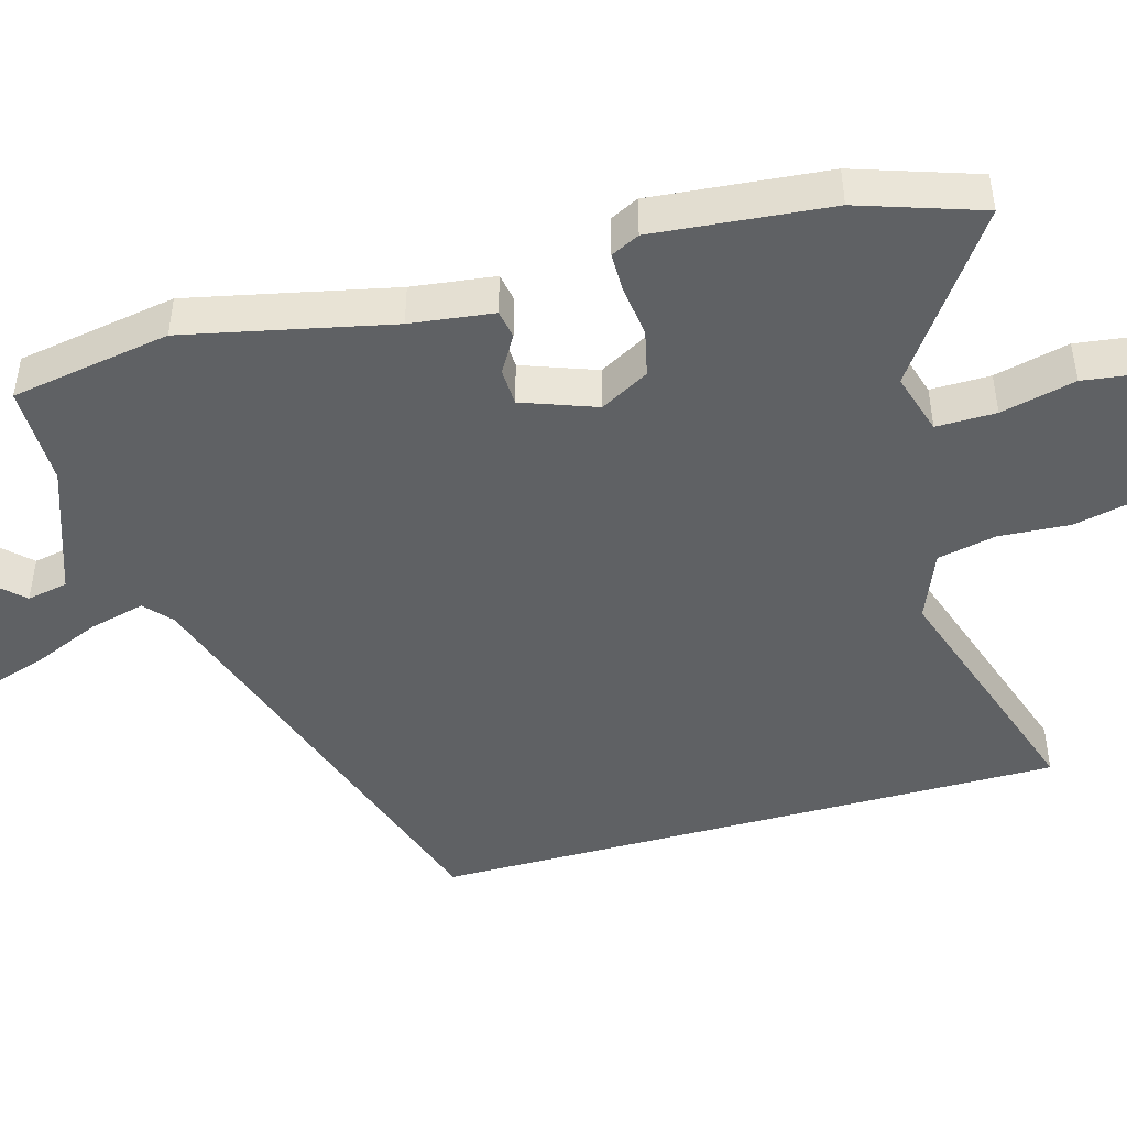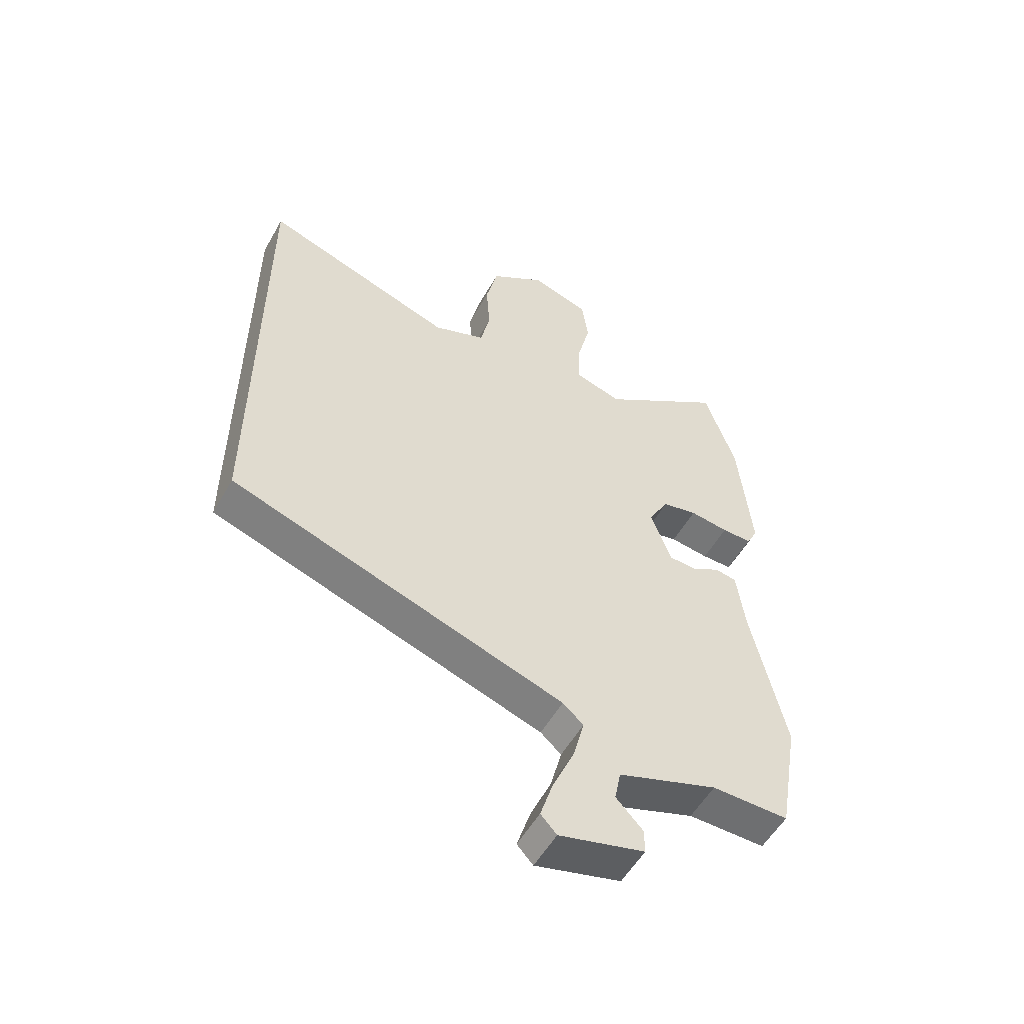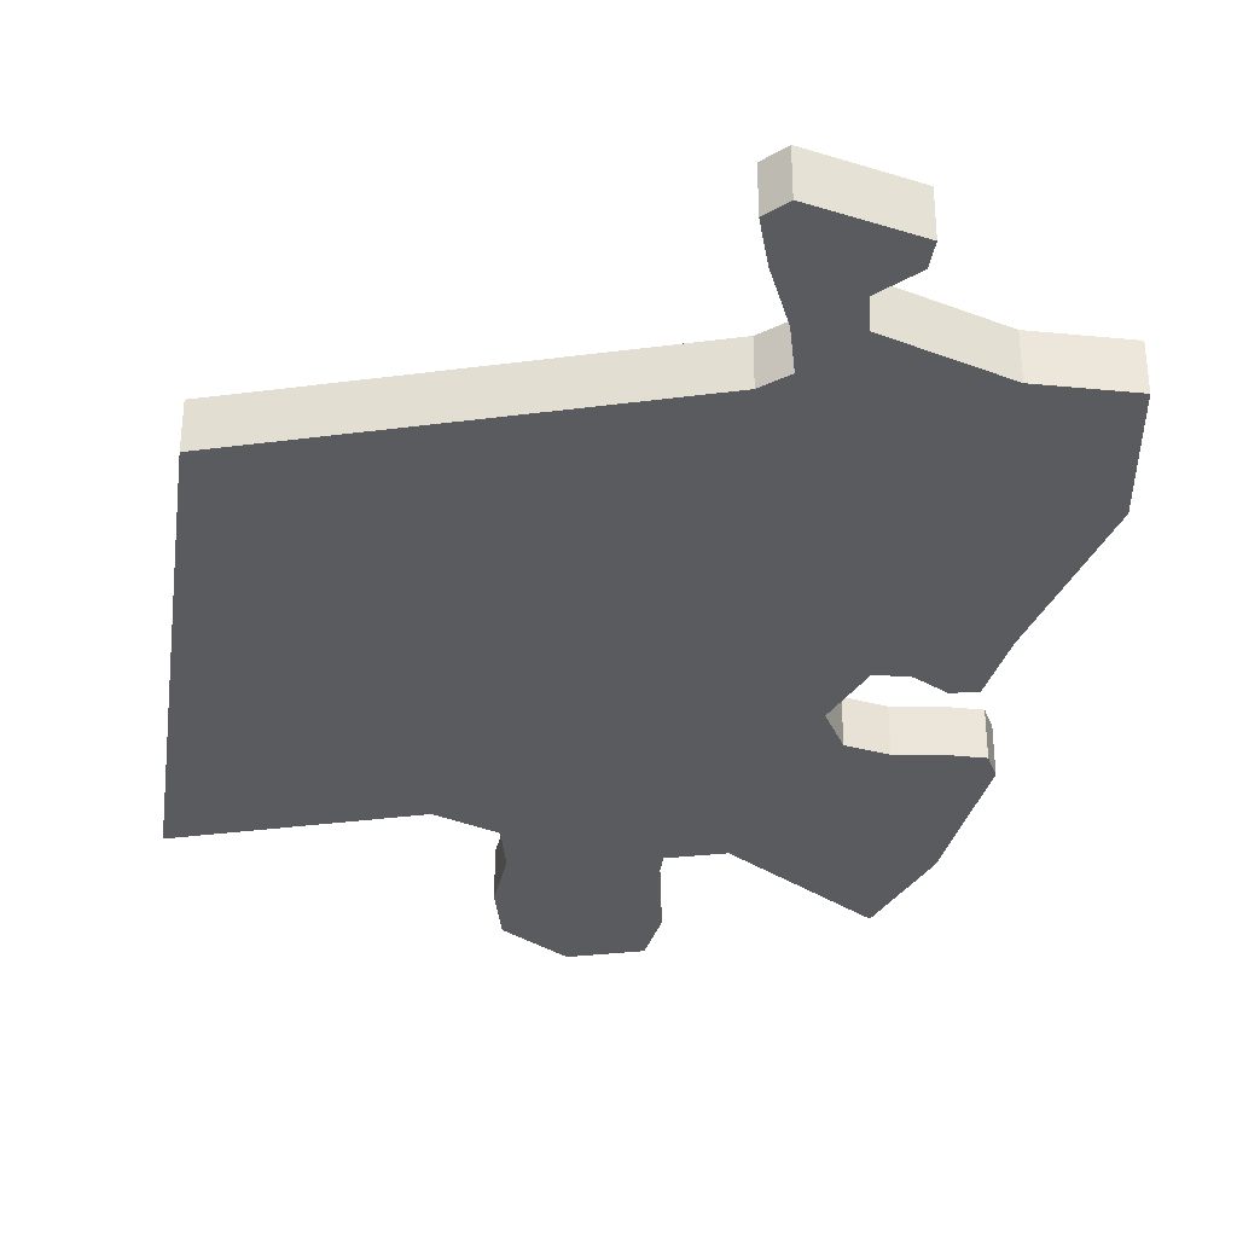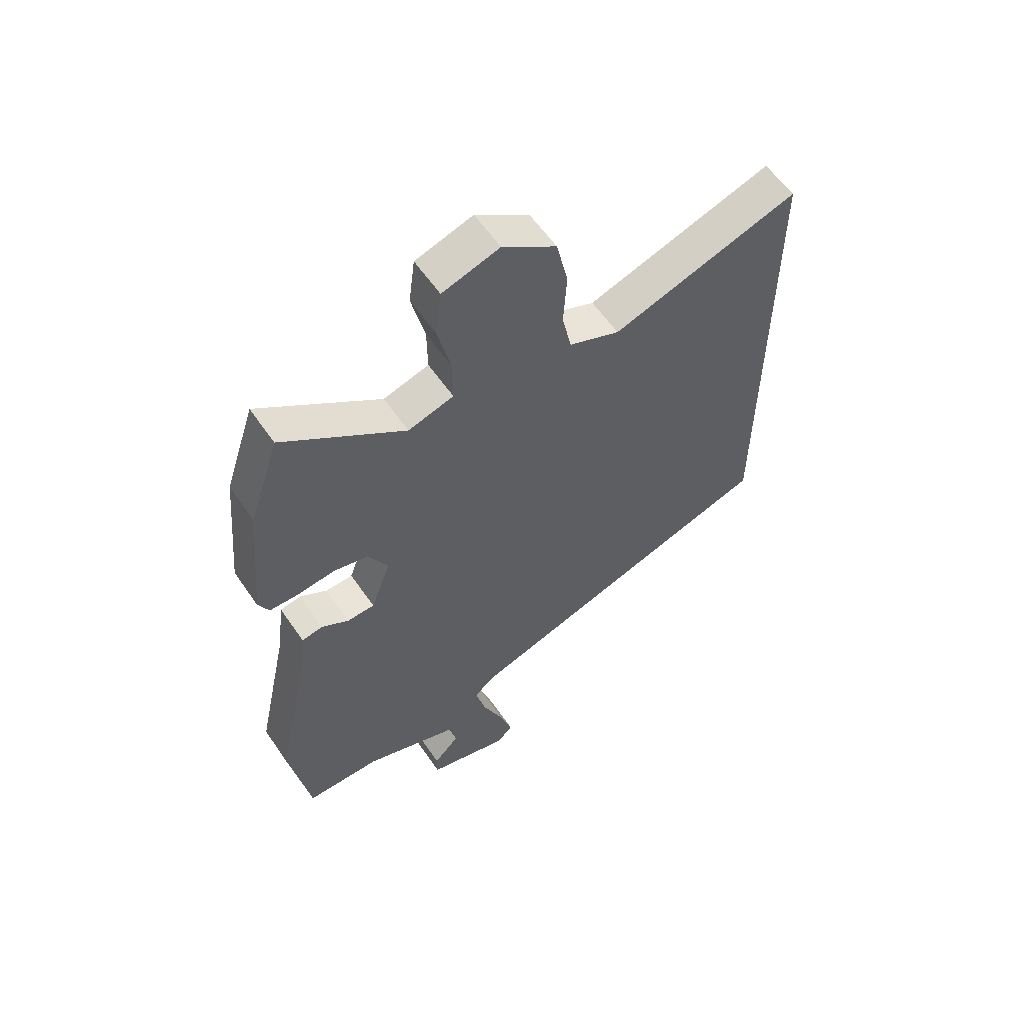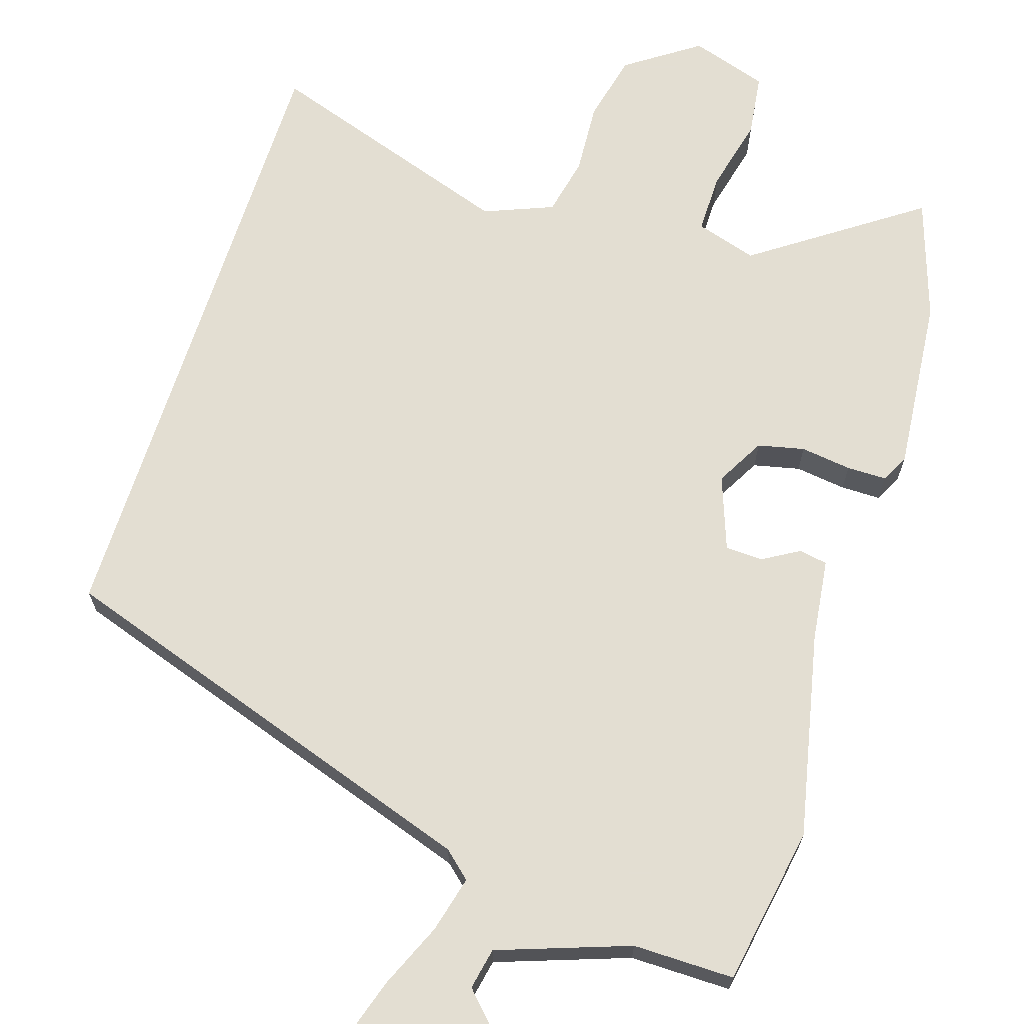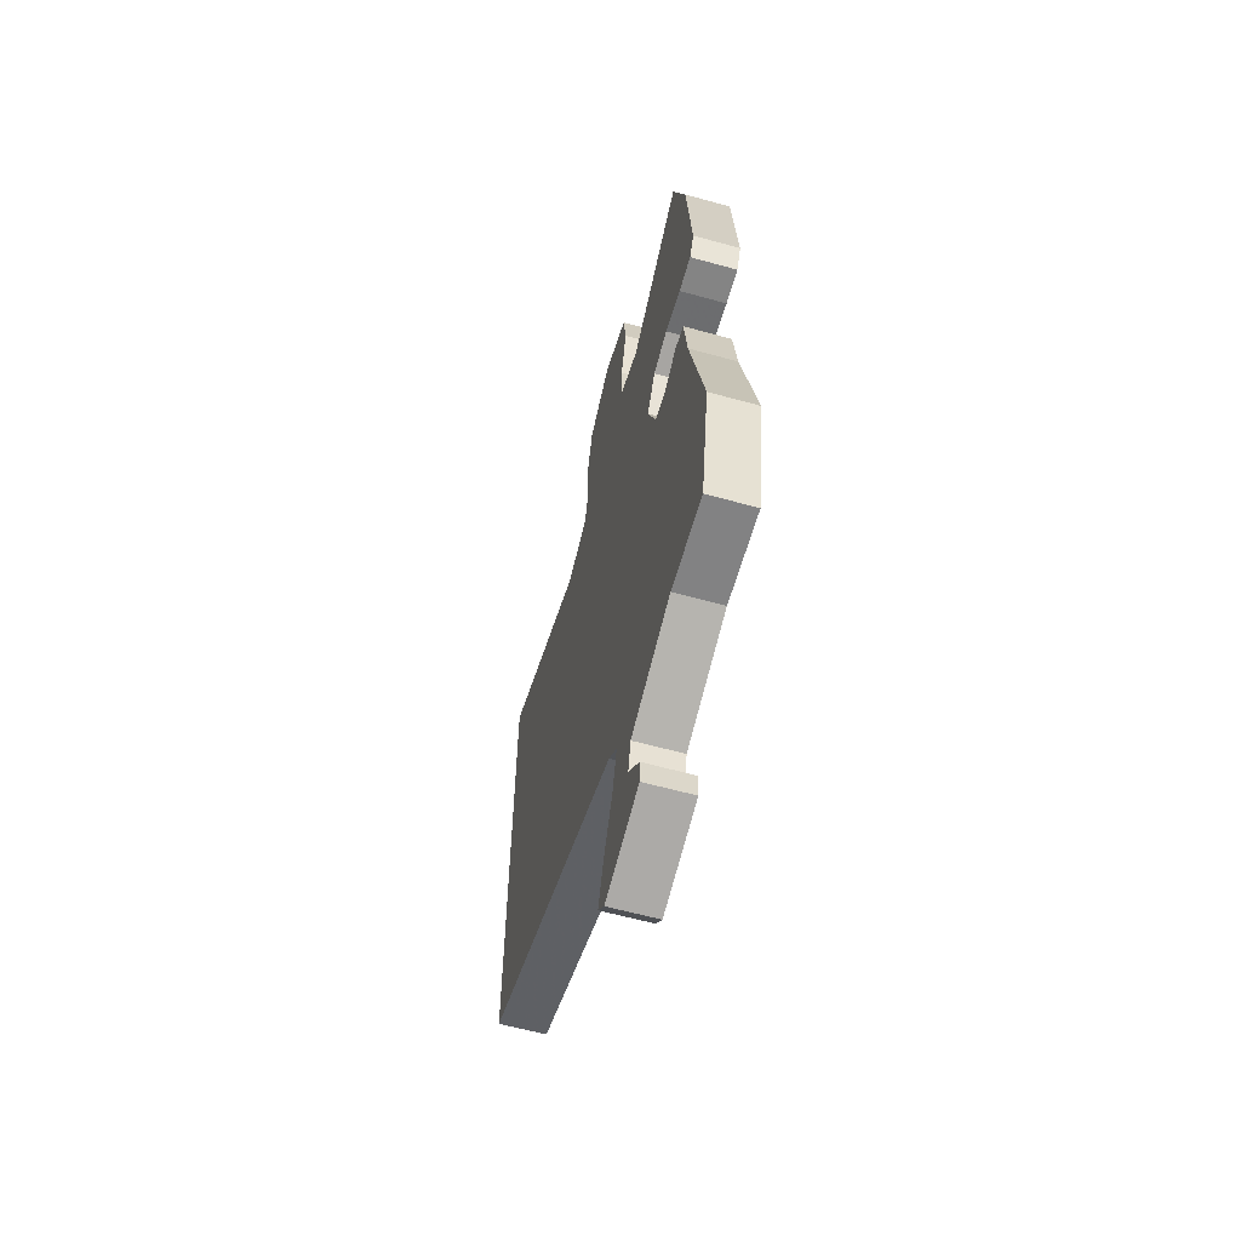
<metadata>
{"format":"obj","ext":"obj","renderer":"f3d","projection":"perspective","resolution":1024,"background":"white","views":[{"elev":-46.4,"azim":-74.3,"up":"+Y"},{"elev":-54.3,"azim":150.9,"up":"+Z"},{"elev":-33.2,"azim":171.9,"up":"+Y"},{"elev":58.5,"azim":-34.1,"up":"+Z"},{"elev":67.4,"azim":-162.3,"up":"+Y"},{"elev":-61.3,"azim":-105.7,"up":"+Z"}]}
</metadata>
<code>
v -0.495 0.07 -0.527
v -0.532 0.07 -0.314
v -0.473 0.07 -0.04
v -0.459 0.07 0.071
v -0.421 0.07 0.078
v -0.372 0.07 0.049
v -0.322 0.07 0.051
v -0.286 0.07 0.15
v -0.322 0.07 0.215
v -0.384 0.07 0.229
v -0.452 0.07 0.22
v -0.505 0.07 0.22
v -0.524 0.07 0.258
v -0.502 0.07 0.494
v -0.448 0.07 0.657
v -0.229 0.07 0.504
v -0.147 0.07 0.529
v -0.148 0.07 0.609
v -0.172 0.07 0.709
v -0.161 0.07 0.793
v -0.058 0.07 0.826
v 0.039 0.07 0.759
v 0.06 0.07 0.667
v 0.054 0.07 0.571
v 0.071 0.07 0.493
v 0.163 0.07 0.456
v 0.5 0.07 0.569
v 0.5 0.07 -0.282
v -0.087 0.07 -0.477
v -0.123 0.07 -0.509
v -0.104 0.07 -0.584
v -0.066 0.07 -0.672
v -0.043 0.07 -0.745
v -0.071 0.07 -0.775
v -0.221 0.07 -0.735
v -0.221 0.07 -0.692
v -0.174 0.07 -0.643
v -0.185 0.07 -0.588
v -0.36 0.07 -0.526
v -0.495 0 -0.527
v -0.532 0 -0.314
v -0.473 0 -0.04
v -0.459 0 0.071
v -0.421 0 0.078
v -0.372 0 0.049
v -0.322 0 0.051
v -0.286 0 0.15
v -0.322 0 0.215
v -0.384 0 0.229
v -0.452 0 0.22
v -0.505 0 0.22
v -0.524 0 0.258
v -0.502 0 0.494
v -0.448 0 0.657
v -0.229 0 0.504
v -0.147 0 0.529
v -0.148 0 0.609
v -0.172 0 0.709
v -0.161 0 0.793
v -0.058 0 0.826
v 0.039 0 0.759
v 0.06 0 0.667
v 0.054 0 0.571
v 0.071 0 0.493
v 0.163 0 0.456
v 0.5 0 0.569
v 0.5 0 -0.282
v -0.087 0 -0.477
v -0.123 0 -0.509
v -0.104 0 -0.584
v -0.066 0 -0.672
v -0.043 0 -0.745
v -0.071 0 -0.775
v -0.221 0 -0.735
v -0.221 0 -0.692
v -0.174 0 -0.643
v -0.185 0 -0.588
v -0.36 0 -0.526
f 35 36 37
f 34 35 37
f 33 34 37
f 32 33 37
f 31 32 37
f 30 31 37 38
f 26 27 28 29
f 25 26 29 30
f 30 38 39
f 25 30 39
f 24 25 39
f 22 23 24
f 21 22 24
f 20 21 24
f 19 20 24
f 18 19 24
f 14 15 16
f 13 14 16
f 12 13 16
f 11 12 16
f 10 11 16
f 9 10 16 17
f 8 9 17
f 7 8 17
f 3 4 5 6
f 3 6 7
f 2 3 7
f 1 2 7
f 39 1 7 17
f 17 18 24
f 17 24 39
f 76 75 74
f 76 74 73
f 76 73 72
f 76 72 71
f 76 71 70
f 77 76 70 69
f 68 67 66 65
f 69 68 65 64
f 78 77 69
f 78 69 64
f 78 64 63
f 63 62 61
f 63 61 60
f 63 60 59
f 63 59 58
f 63 58 57
f 55 54 53
f 55 53 52
f 55 52 51
f 55 51 50
f 55 50 49
f 56 55 49 48
f 56 48 47
f 56 47 46
f 45 44 43 42
f 46 45 42
f 46 42 41
f 46 41 40
f 56 46 40 78
f 63 57 56
f 78 63 56
f 1 40 41 2
f 2 41 42 3
f 3 42 43 4
f 4 43 44 5
f 5 44 45 6
f 6 45 46 7
f 7 46 47 8
f 8 47 48 9
f 9 48 49 10
f 10 49 50 11
f 11 50 51 12
f 12 51 52 13
f 13 52 53 14
f 14 53 54 15
f 15 54 55 16
f 16 55 56 17
f 17 56 57 18
f 18 57 58 19
f 19 58 59 20
f 20 59 60 21
f 21 60 61 22
f 22 61 62 23
f 23 62 63 24
f 24 63 64 25
f 25 64 65 26
f 26 65 66 27
f 27 66 67 28
f 28 67 68 29
f 29 68 69 30
f 30 69 70 31
f 31 70 71 32
f 32 71 72 33
f 33 72 73 34
f 34 73 74 35
f 35 74 75 36
f 36 75 76 37
f 37 76 77 38
f 38 77 78 39
f 39 78 40 1

</code>
